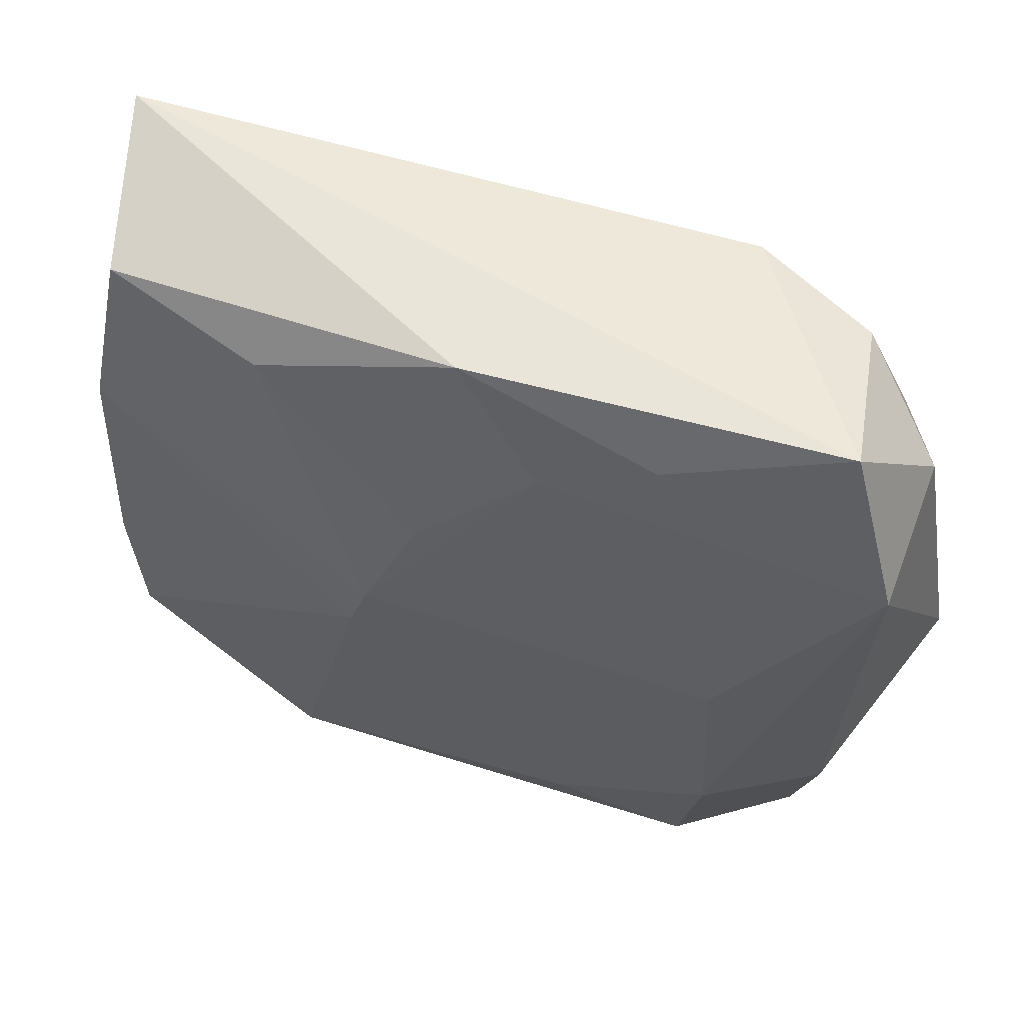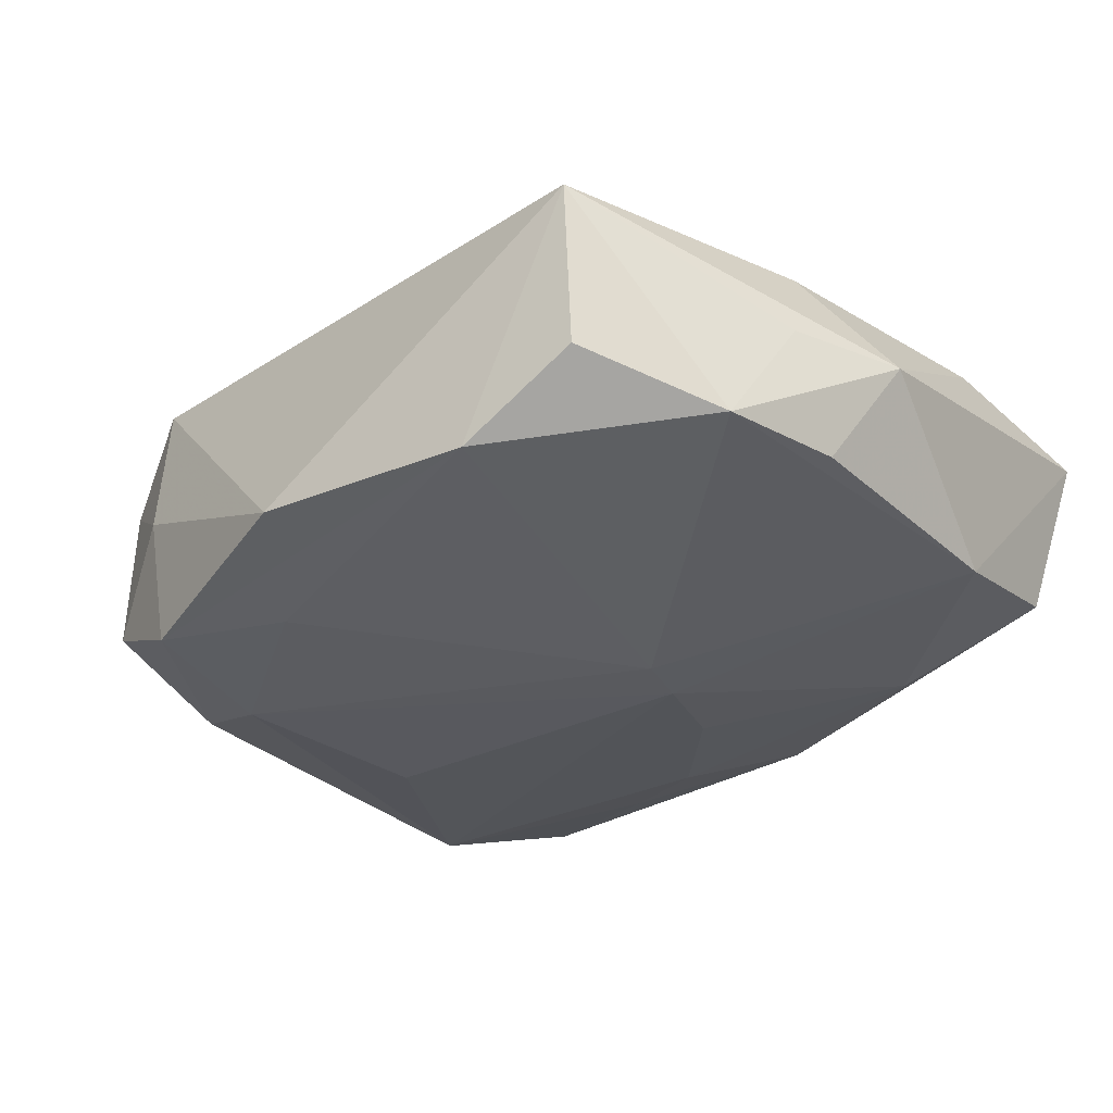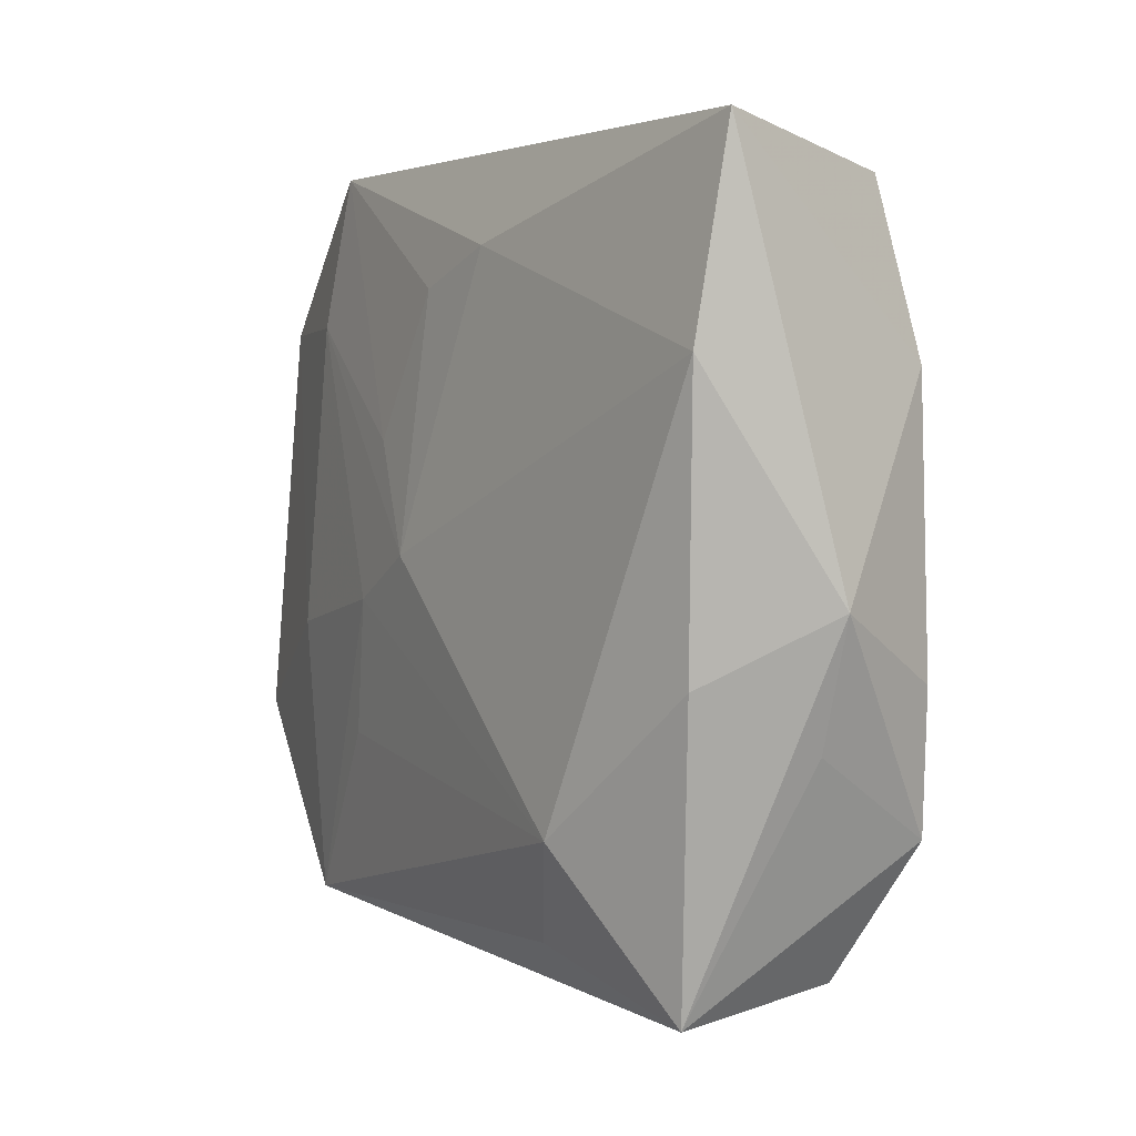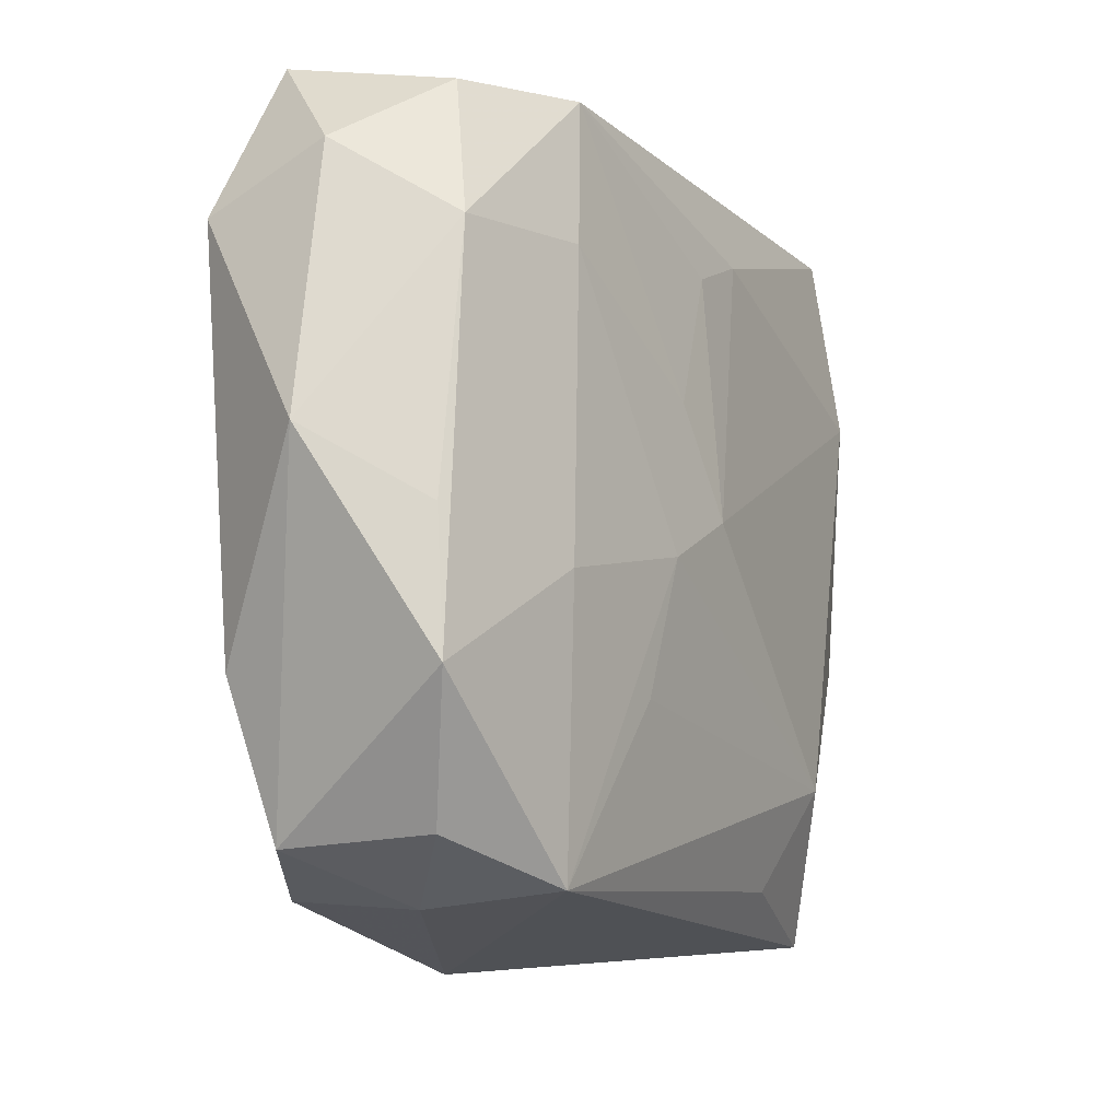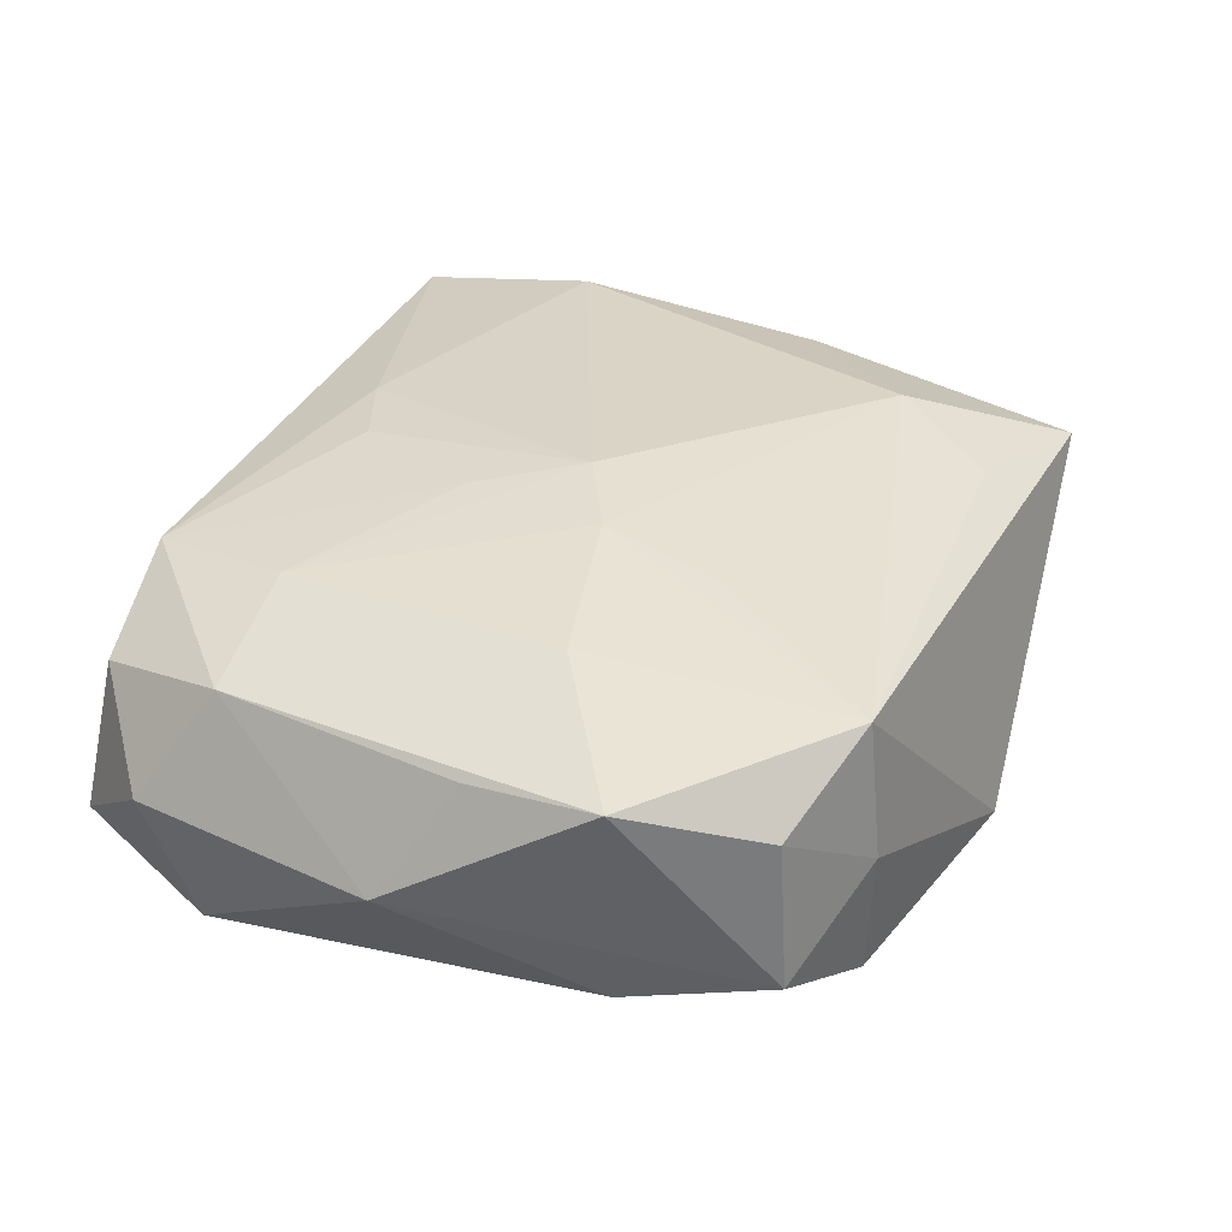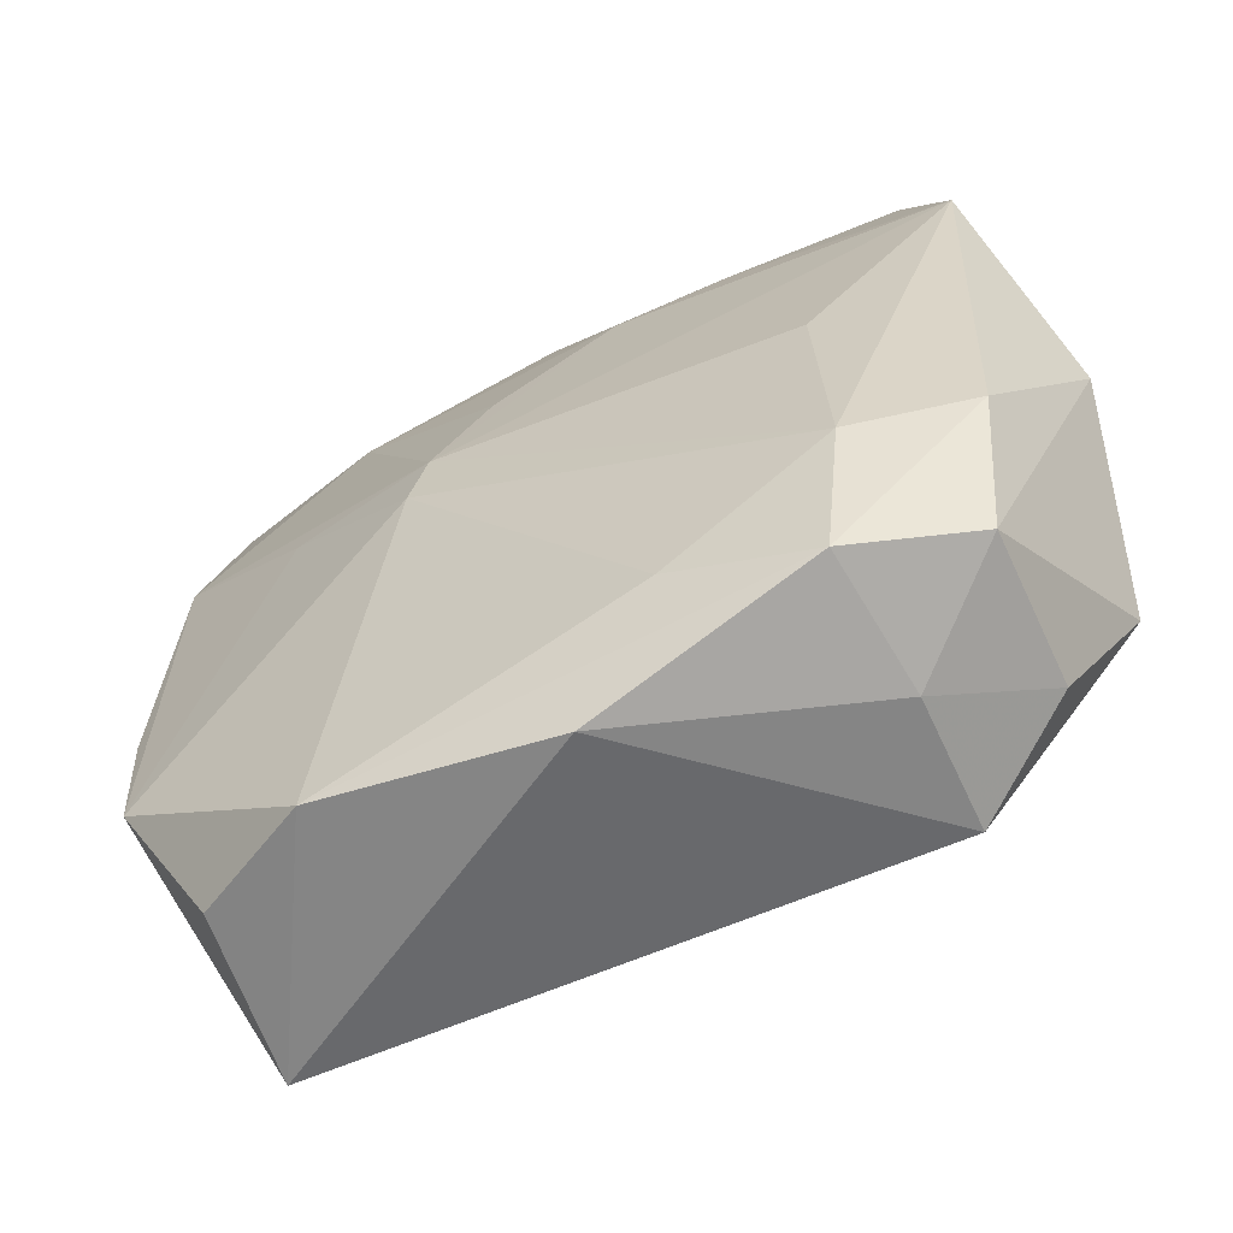
<metadata>
{"format":"obj","ext":"obj","renderer":"f3d","projection":"perspective","resolution":1024,"background":"white","views":[{"elev":57.8,"azim":-164.0,"up":"+Y"},{"elev":-29.9,"azim":42.3,"up":"+Z"},{"elev":4.4,"azim":56.6,"up":"+Y"},{"elev":-11.0,"azim":-64.6,"up":"+Y"},{"elev":32.5,"azim":-67.5,"up":"+Z"},{"elev":-62.5,"azim":-156.1,"up":"+Y"}]}
</metadata>
<code>
v -0.005832 -0.002299 0.00925
v -0.01497 -0.004302 0.007799
v -0.0002226 0.01387 0.008443
v -0.001075 -0.02263 -0.006279
v 0.02232 0.01055 0.008314
v -0.02549 0.001478 -0.001483
v 0.01858 -0.02074 0.006111
v -0.005813 -0.0167 -0.008762
v 0.00554 0.00299 -0.009731
v 0.004675 0.0159 0.008318
v -0.02362 -0.009844 0.00546
v -0.01332 -0.01938 -0.008304
v 0.02117 -0.004581 0.007658
v -0.003729 0.01576 -0.007945
v 0.002763 0.009262 -0.008848
v 0.001056 0.02125 -0.005935
v 0.02072 0.01888 -0.003234
v 0.02206 0.009973 -0.005033
v -0.0009717 0.0003113 0.009765
v -0.01472 -0.01137 -0.009609
v -0.01433 -0.01932 0.00712
v 0.006562 -0.0001317 -0.009653
v -0.009765 0.01803 -0.007233
v 0.01816 -0.01972 -0.002984
v 0.009338 -0.0181 0.007698
v -0.01986 -0.01699 0.003218
v -0.01428 -0.02002 -0.0006263
v -0.02309 -0.002418 0.004852
v 0.02221 -0.01235 -0.005241
v 0.02269 0.02125 0.006561
v -0.01334 0.01208 0.007305
v -0.01932 0.02125 -0.005883
v 0.02319 -0.007724 0.001664
v -0.01174 0.02011 0.00663
v 0.01254 -0.01241 0.009749
v 0.01193 0.01747 -0.006046
v 0.01163 -0.02068 -0.006744
v -0.02233 0.01291 -0.00832
v -0.007772 -0.009676 0.008535
v -0.01973 -0.01741 -0.005296
v -0.02114 -0.009198 -0.007393
v -0.02093 0.01173 0.005002
v -0.01831 0.0196 0.003124
v 0.023 -0.004896 -0.004799
v 0.02518 -0.001007 0.001745
v -0.01423 0.0008926 -0.009731
v -0.004114 0.00608 0.008935
v -0.02296 0.01583 -0.001421
v 0.01408 0.004741 -0.007476
f 8 20 22
f 37 7 4
f 22 29 37
f 37 8 22
f 4 7 21
f 7 25 21
f 22 20 9
f 20 46 9
f 20 41 38
f 38 46 20
f 38 41 6
f 38 9 46
f 34 43 42
f 24 29 7
f 7 37 24
f 24 37 29
f 49 29 22
f 49 18 29
f 22 9 49
f 49 9 18
f 12 41 20
f 20 8 12
f 12 37 4
f 8 37 12
f 15 9 14
f 9 38 14
f 16 14 23
f 23 14 38
f 32 43 34
f 32 23 38
f 16 23 32
f 7 29 33
f 33 45 7
f 29 45 33
f 29 18 44
f 44 45 29
f 18 45 44
f 7 45 13
f 6 41 40
f 40 11 6
f 41 12 40
f 28 42 6
f 6 11 28
f 28 11 42
f 2 11 21
f 42 11 2
f 48 42 43
f 43 32 48
f 6 42 48
f 48 38 6
f 48 32 38
f 19 10 3
f 3 10 34
f 35 25 7
f 7 13 35
f 35 21 25
f 18 17 30
f 30 45 18
f 30 17 16
f 34 10 30
f 16 32 30
f 30 32 34
f 27 40 12
f 4 21 27
f 27 12 4
f 21 11 26
f 11 40 26
f 26 27 21
f 40 27 26
f 21 35 39
f 34 42 31
f 42 2 31
f 36 17 18
f 18 9 36
f 36 9 15
f 16 17 36
f 36 14 16
f 15 14 36
f 5 35 13
f 5 13 45
f 45 30 5
f 5 30 10
f 5 10 19
f 19 35 5
f 19 31 1
f 1 31 2
f 1 35 19
f 1 39 35
f 1 2 21
f 21 39 1
f 19 3 47
f 47 31 19
f 47 3 34
f 34 31 47

</code>
